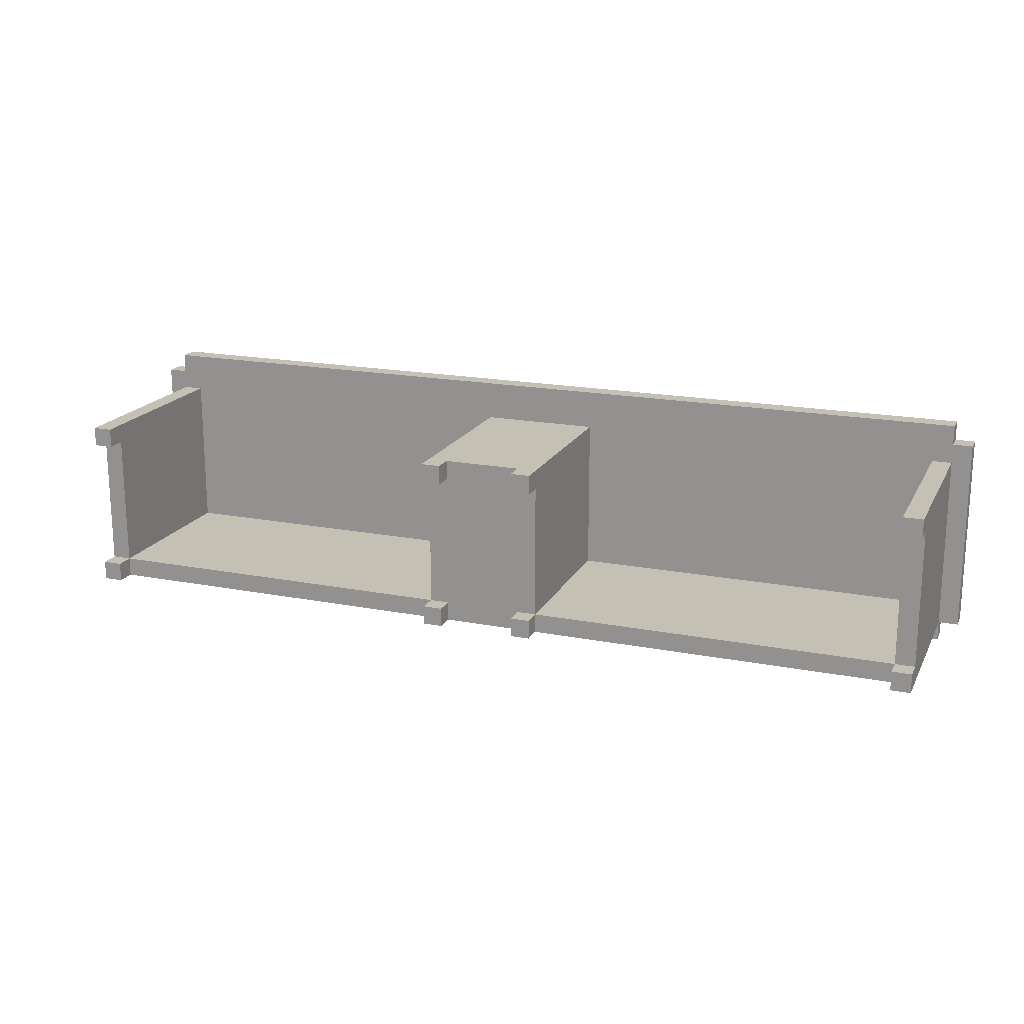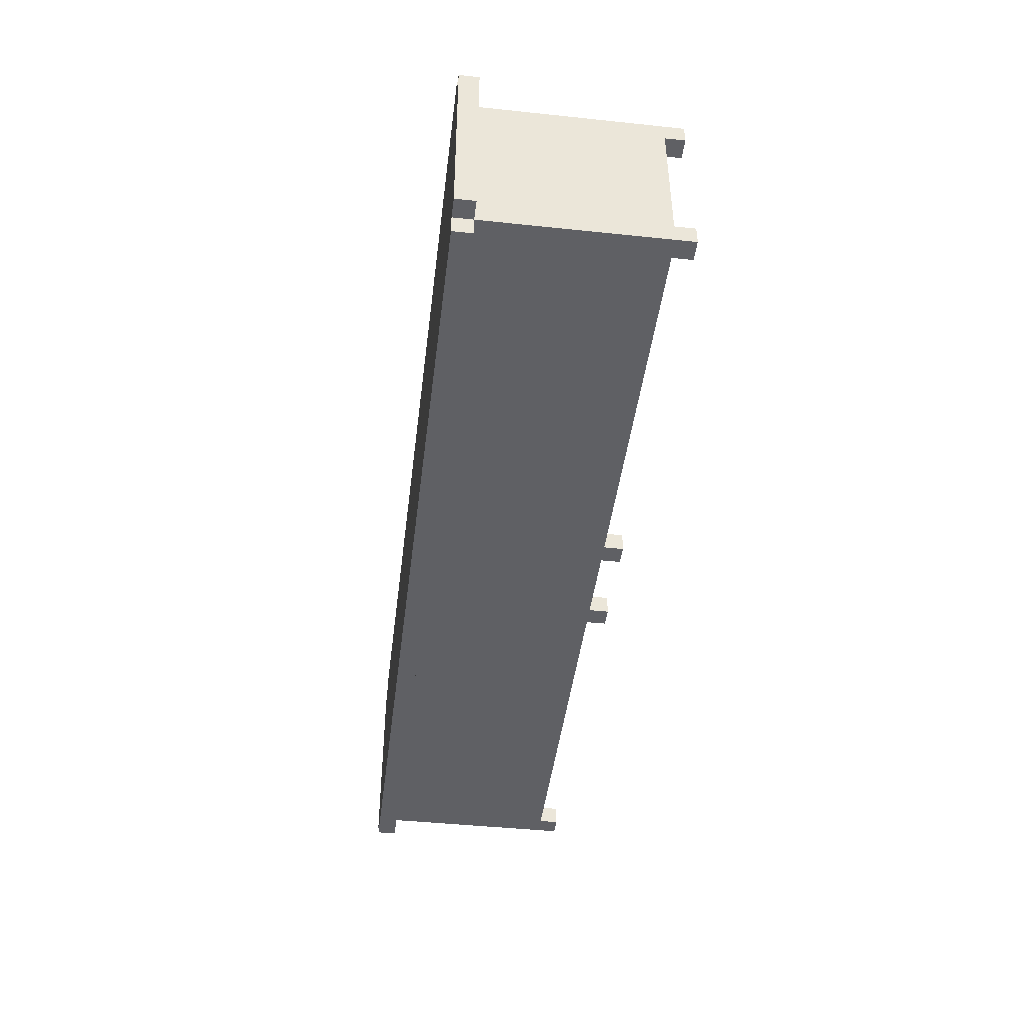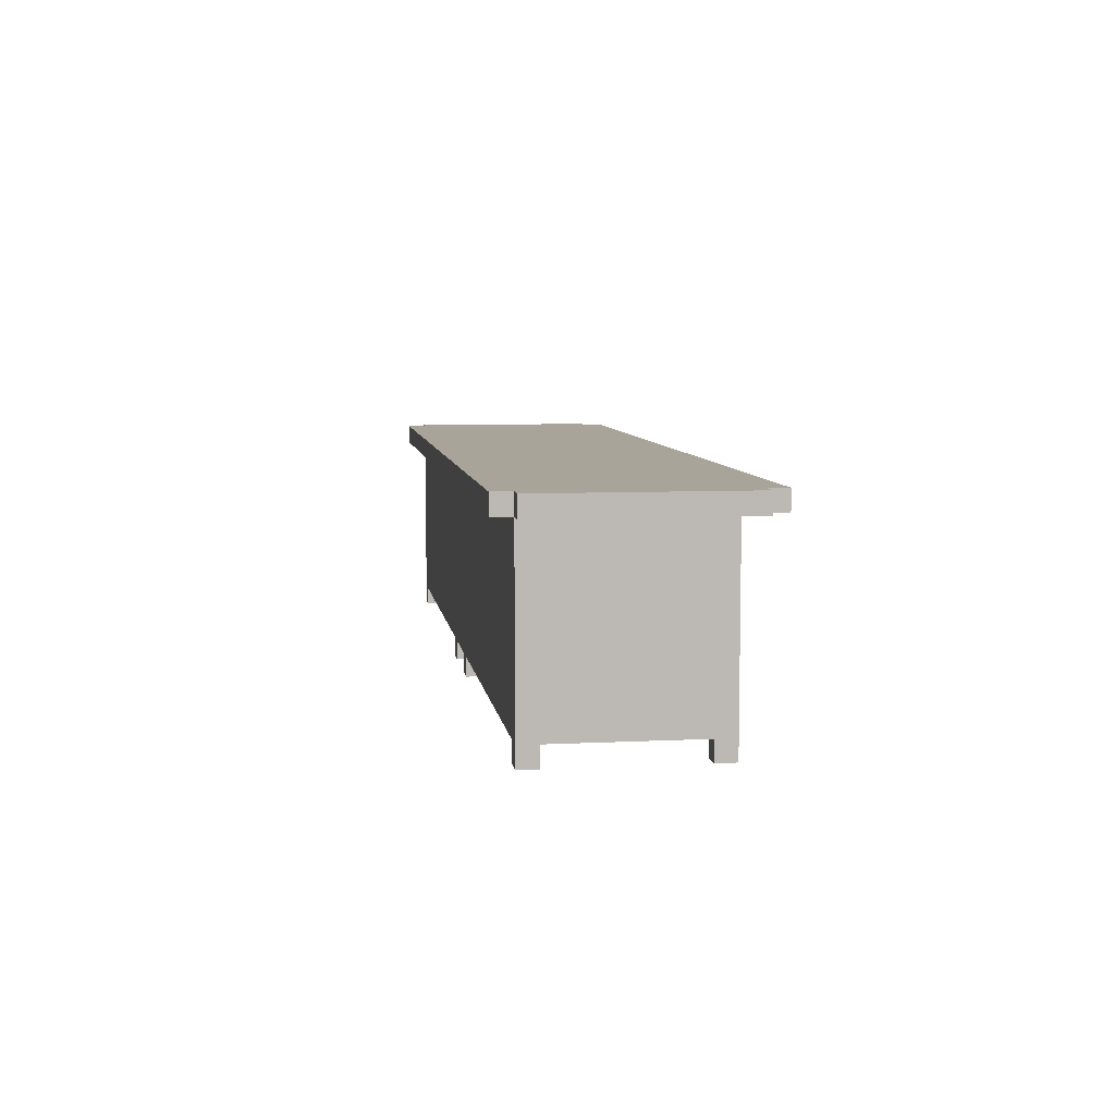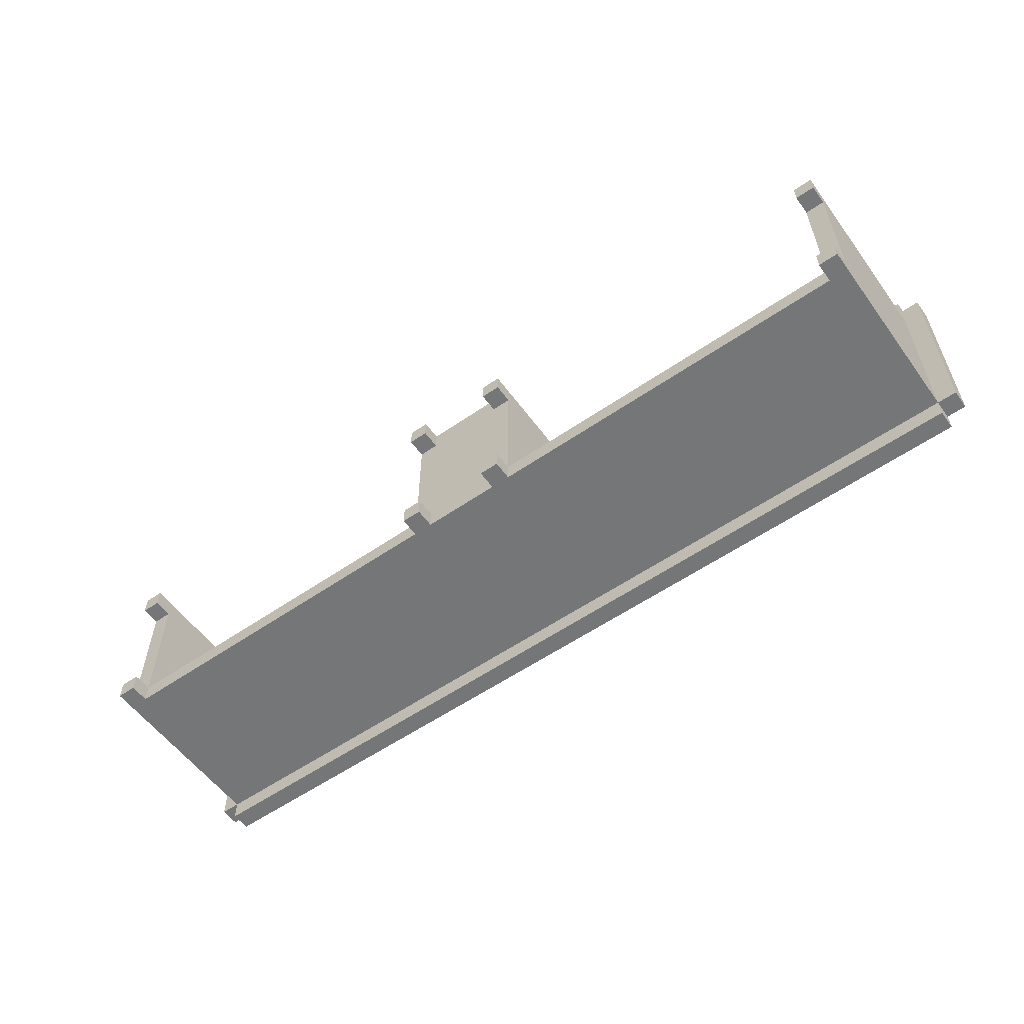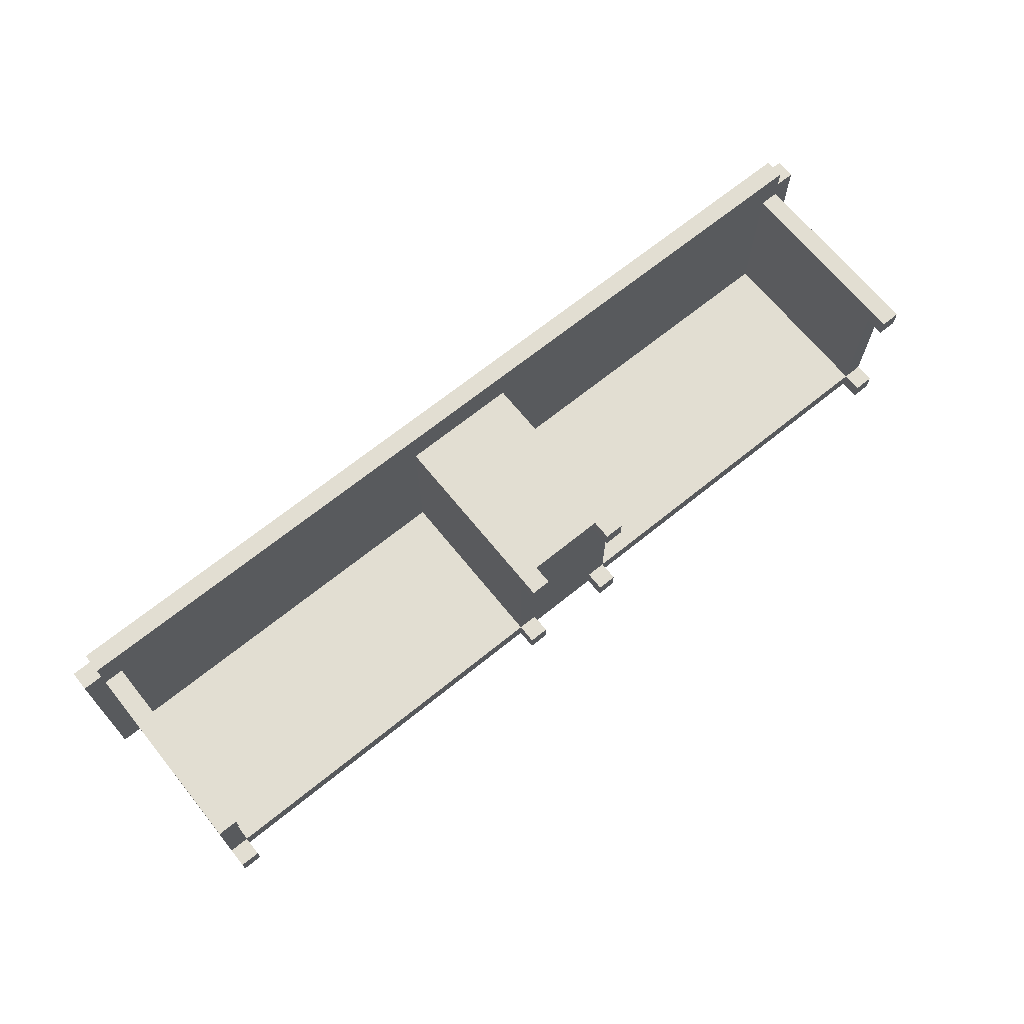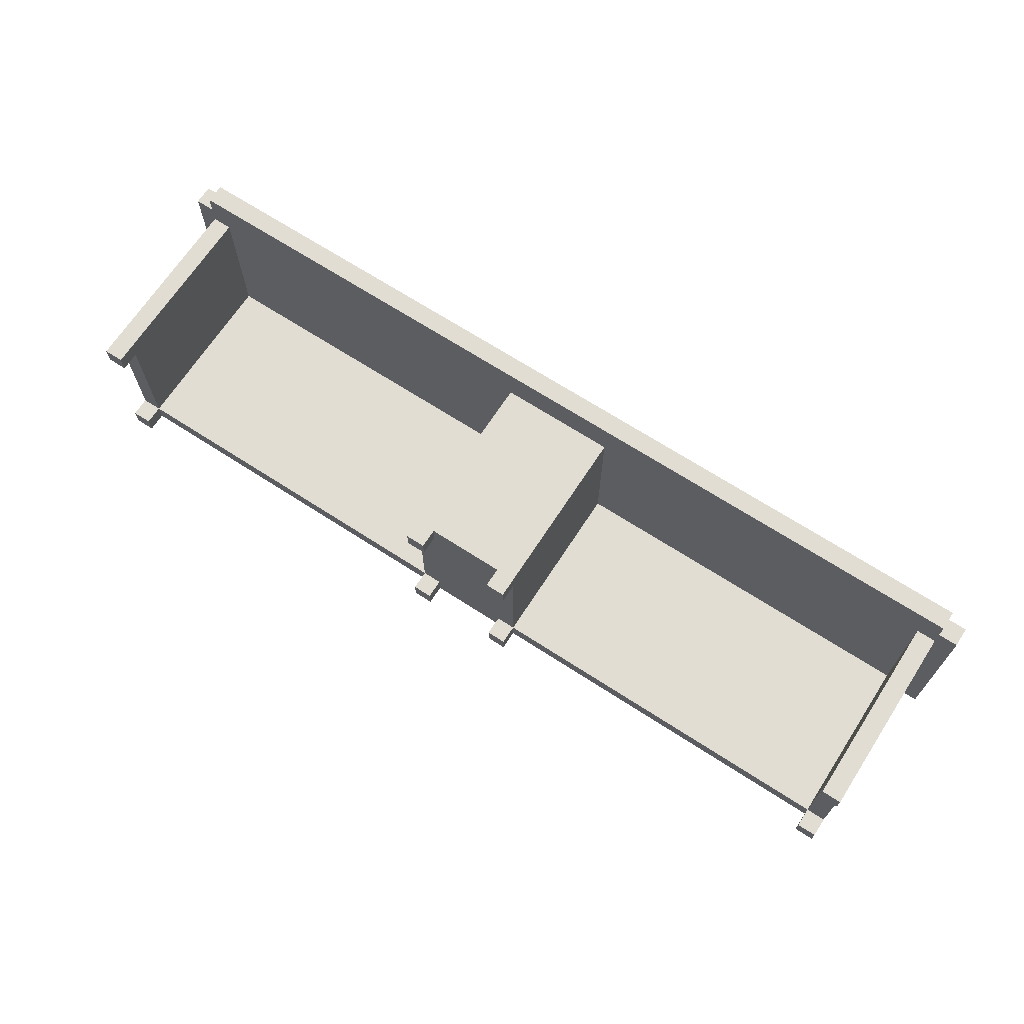
<metadata>
{"format":"obj","ext":"obj","renderer":"f3d","projection":"perspective","resolution":1024,"background":"white","views":[{"elev":18.3,"azim":20.6,"up":"+Z"},{"elev":-44.6,"azim":-97.0,"up":"+Z"},{"elev":7.1,"azim":-98.2,"up":"+Y"},{"elev":-56.8,"azim":35.8,"up":"+Z"},{"elev":68.0,"azim":-39.0,"up":"+Z"},{"elev":68.1,"azim":33.0,"up":"+Z"}]}
</metadata>
<code>
o
v -11.4 1 1.8
v -11.4 1 0.8
v -11.4 1.1 1.8
v -11.4 1.1 0.8
v -11.3 0 1.7
v -11.3 0 1.6
v -11.3 0 0.9
v -11.3 0 0.8
v -11.3 0.1 1.7
v -11.3 0.1 1.6
v -11.3 0.1 0.9
v -11.3 0.1 0.8
v -11.3 1 1.9
v -11.3 1 1.8
v -11.3 1 1.7
v -11.3 1 1.6
v -11.3 1 0.9
v -11.3 1 0.8
v -11.3 1 0.7
v -11.3 1.1 1.9
v -11.3 1.1 1.8
v -11.3 1.1 0.8
v -11.3 1.1 0.7
v -9.3 0 1.7
v -9.3 0 1.6
v -9.3 0 0.9
v -9.3 0 0.8
v -9.3 0.1 1.7
v -9.3 0.1 1.6
v -9.3 0.1 0.9
v -9.3 0.1 0.8
v -9.3 0.2 1.6
v -9.3 0.2 0.9
v -9.3 1 1.7
v -9.3 1 1.6
v -9.3 1 0.9
v -8.8 0 1.7
v -8.8 0 1.6
v -8.8 0 0.9
v -8.8 0 0.8
v -8.8 0.1 1.7
v -8.8 0.1 1.6
v -8.8 0.1 0.9
v -8.8 0.1 0.8
v -6.8 0 1.7
v -6.8 0 1.6
v -6.8 0 0.9
v -6.8 0 0.8
v -6.8 0.1 1.7
v -6.8 0.1 1.6
v -6.8 0.1 0.9
v -6.8 0.1 0.8
v -6.8 1 1.7
v -6.8 1 1.6
v -6.8 1 0.9
v -11.2 0 1.7
v -11.2 0 1.6
v -11.2 0 0.9
v -11.2 0 0.8
v -11.2 0.1 1.7
v -11.2 0.1 1.6
v -11.2 0.1 0.9
v -11.2 0.1 0.8
v -11.2 1 1.7
v -11.2 1 1.6
v -11.2 1 0.9
v -9.2 0 1.7
v -9.2 0 1.6
v -9.2 0 0.9
v -9.2 0 0.8
v -9.2 0.1 1.7
v -9.2 0.1 1.6
v -9.2 0.1 0.9
v -9.2 0.1 0.8
v -8.7 0 1.7
v -8.7 0 1.6
v -8.7 0 0.9
v -8.7 0 0.8
v -8.7 0.1 1.7
v -8.7 0.1 1.6
v -8.7 0.1 0.9
v -8.7 0.1 0.8
v -8.7 0.2 1.6
v -8.7 0.2 0.9
v -8.7 1 1.7
v -8.7 1 1.6
v -8.7 1 0.9
v -6.7 0 1.7
v -6.7 0 1.6
v -6.7 0 0.9
v -6.7 0 0.8
v -6.7 0.1 1.7
v -6.7 0.1 1.6
v -6.7 0.1 0.9
v -6.7 0.1 0.8
v -6.7 1 1.9
v -6.7 1 1.8
v -6.7 1 1.7
v -6.7 1 1.6
v -6.7 1 0.9
v -6.7 1 0.8
v -6.7 1 0.7
v -6.7 1.1 1.9
v -6.7 1.1 1.8
v -6.7 1.1 0.8
v -6.7 1.1 0.7
v -6.6 1 1.8
v -6.6 1 0.8
v -6.6 1.1 1.8
v -6.6 1.1 0.8
v -11.3 1 1.9
v -11.3 1.1 1.9
v -6.7 1 1.9
v -6.7 1.1 1.9
v -11.4 1 1.8
v -11.4 1.1 1.8
v -11.3 1 1.8
v -11.3 1.1 1.8
v -6.7 1 1.8
v -6.7 1.1 1.8
v -6.6 1 1.8
v -6.6 1.1 1.8
v -11.3 0 1.7
v -11.3 0.1 1.7
v -11.3 1 1.7
v -11.2 0 1.7
v -11.2 0.1 1.7
v -11.2 1 1.7
v -9.3 0 1.7
v -9.3 0.1 1.7
v -9.3 1 1.7
v -9.2 0 1.7
v -9.2 0.1 1.7
v -9.2 0.2 1.7
v -9.2 0.6 1.7
v -9.2 0.7 1.7
v -9.2 1 1.7
v -9.1 0.3 1.7
v -9.1 0.4 1.7
v -9.1 0.8 1.7
v -9.1 0.9 1.7
v -8.9 0.3 1.7
v -8.9 0.4 1.7
v -8.9 0.8 1.7
v -8.9 0.9 1.7
v -8.8 0 1.7
v -8.8 0.1 1.7
v -8.8 0.2 1.7
v -8.8 0.6 1.7
v -8.8 0.7 1.7
v -8.8 1 1.7
v -8.7 0 1.7
v -8.7 0.1 1.7
v -8.7 1 1.7
v -6.8 0 1.7
v -6.8 0.1 1.7
v -6.8 1 1.7
v -6.7 0 1.7
v -6.7 0.1 1.7
v -6.7 1 1.7
v -11.3 0 0.9
v -11.3 0.1 0.9
v -11.2 0 0.9
v -11.2 0.1 0.9
v -11.2 1 0.9
v -9.3 0 0.9
v -9.3 0.1 0.9
v -9.3 0.2 0.9
v -9.3 1 0.9
v -9.2 0 0.9
v -9.2 0.1 0.9
v -8.8 0 0.9
v -8.8 0.1 0.9
v -8.7 0 0.9
v -8.7 0.1 0.9
v -8.7 0.2 0.9
v -8.7 1 0.9
v -6.8 0 0.9
v -6.8 0.1 0.9
v -6.8 1 0.9
v -6.7 0 0.9
v -6.7 0.1 0.9
v -11.3 0 1.6
v -11.3 0.1 1.6
v -11.2 0 1.6
v -11.2 0.1 1.6
v -9.3 0 1.6
v -9.3 0.1 1.6
v -9.2 0 1.6
v -9.2 0.1 1.6
v -8.8 0 1.6
v -8.8 0.1 1.6
v -8.7 0 1.6
v -8.7 0.1 1.6
v -6.8 0 1.6
v -6.8 0.1 1.6
v -6.7 0 1.6
v -6.7 0.1 1.6
v -11.4 1 0.8
v -11.4 1.1 0.8
v -11.3 0 0.8
v -11.3 0.1 0.8
v -11.3 1 0.8
v -11.3 1.1 0.8
v -11.2 0 0.8
v -11.2 0.1 0.8
v -11.2 1 0.8
v -9.3 0 0.8
v -9.3 0.1 0.8
v -9.3 1 0.8
v -9.2 0 0.8
v -9.2 0.1 0.8
v -9.2 0.2 0.8
v -9.2 1 0.8
v -8.8 0 0.8
v -8.8 0.1 0.8
v -8.8 0.2 0.8
v -8.8 1 0.8
v -8.7 0 0.8
v -8.7 0.1 0.8
v -8.7 1 0.8
v -6.8 0 0.8
v -6.8 0.1 0.8
v -6.8 1 0.8
v -6.7 0 0.8
v -6.7 0.1 0.8
v -6.7 1 0.8
v -6.7 1.1 0.8
v -6.6 1 0.8
v -6.6 1.1 0.8
v -11.3 1 0.7
v -11.3 1.1 0.7
v -6.7 1 0.7
v -6.7 1.1 0.7
v -11.3 0 1.7
v -11.2 0 1.7
v -9.3 0 1.7
v -9.2 0 1.7
v -8.8 0 1.7
v -8.7 0 1.7
v -6.8 0 1.7
v -6.7 0 1.7
v -11.3 0 1.6
v -11.2 0 1.6
v -9.3 0 1.6
v -9.2 0 1.6
v -8.8 0 1.6
v -8.7 0 1.6
v -6.8 0 1.6
v -6.7 0 1.6
v -11.3 0 0.9
v -11.2 0 0.9
v -9.3 0 0.9
v -9.2 0 0.9
v -8.8 0 0.9
v -8.7 0 0.9
v -6.8 0 0.9
v -6.7 0 0.9
v -11.3 0 0.8
v -11.2 0 0.8
v -9.3 0 0.8
v -9.2 0 0.8
v -8.8 0 0.8
v -8.7 0 0.8
v -6.8 0 0.8
v -6.7 0 0.8
v -9.2 0.1 1.7
v -8.8 0.1 1.7
v -11.3 0.1 1.6
v -11.2 0.1 1.6
v -9.3 0.1 1.6
v -9.2 0.1 1.6
v -8.8 0.1 1.6
v -8.7 0.1 1.6
v -6.8 0.1 1.6
v -6.7 0.1 1.6
v -11.3 0.1 0.9
v -11.2 0.1 0.9
v -9.3 0.1 0.9
v -9.2 0.1 0.9
v -8.8 0.1 0.9
v -8.7 0.1 0.9
v -6.8 0.1 0.9
v -6.7 0.1 0.9
v -11.2 0.1 0.8
v -9.3 0.1 0.8
v -9.2 0.1 0.8
v -8.8 0.1 0.8
v -8.7 0.1 0.8
v -6.8 0.1 0.8
v -11.3 1 1.9
v -6.7 1 1.9
v -11.4 1 1.8
v -11.3 1 1.8
v -6.7 1 1.8
v -6.6 1 1.8
v -11.3 1 1.7
v -11.2 1 1.7
v -9.3 1 1.7
v -9.2 1 1.7
v -8.8 1 1.7
v -8.7 1 1.7
v -6.8 1 1.7
v -6.7 1 1.7
v -11.3 1 1.6
v -11.2 1 1.6
v -9.3 1 1.6
v -8.7 1 1.6
v -6.8 1 1.6
v -6.7 1 1.6
v -11.3 1 0.9
v -11.2 1 0.9
v -9.3 1 0.9
v -8.7 1 0.9
v -6.8 1 0.9
v -6.7 1 0.9
v -11.4 1 0.8
v -11.3 1 0.8
v -11.2 1 0.8
v -9.3 1 0.8
v -9.2 1 0.8
v -8.8 1 0.8
v -8.7 1 0.8
v -6.8 1 0.8
v -6.7 1 0.8
v -6.6 1 0.8
v -11.3 1 0.7
v -6.7 1 0.7
v -11.3 1.1 1.9
v -6.7 1.1 1.9
v -11.4 1.1 1.8
v -11.3 1.1 1.8
v -6.7 1.1 1.8
v -6.6 1.1 1.8
v -11.4 1.1 0.8
v -11.3 1.1 0.8
v -6.7 1.1 0.8
v -6.6 1.1 0.8
v -11.3 1.1 0.7
v -6.7 1.1 0.7
f 3 2 1
f 4 2 3
f 9 6 5
f 10 6 9
f 11 8 7
f 12 8 11
f 15 10 9
f 16 11 10
f 16 10 15
f 17 12 11
f 17 11 16
f 18 12 17
f 20 14 13
f 21 14 20
f 22 19 18
f 23 19 22
f 28 25 24
f 29 25 28
f 30 27 26
f 31 27 30
f 32 29 28
f 32 30 29
f 33 30 32
f 34 32 28
f 35 33 32
f 35 32 34
f 36 33 35
f 41 38 37
f 42 38 41
f 43 40 39
f 44 40 43
f 49 46 45
f 50 46 49
f 51 48 47
f 52 48 51
f 53 50 49
f 54 51 50
f 54 50 53
f 55 51 54
f 56 57 60
f 60 57 61
f 58 59 62
f 62 59 63
f 60 61 64
f 61 62 65
f 64 61 65
f 65 62 66
f 67 68 71
f 71 68 72
f 69 70 73
f 73 70 74
f 75 76 79
f 79 76 80
f 77 78 81
f 81 78 82
f 79 80 83
f 80 81 83
f 83 81 84
f 79 83 85
f 83 84 86
f 85 83 86
f 86 84 87
f 88 89 92
f 92 89 93
f 90 91 94
f 94 91 95
f 92 93 98
f 93 94 99
f 98 93 99
f 94 95 100
f 99 94 100
f 100 95 101
f 96 97 103
f 103 97 104
f 101 102 105
f 105 102 106
f 107 108 109
f 109 108 110
f 113 112 111
f 114 112 113
f 117 116 115
f 118 116 117
f 121 120 119
f 122 120 121
f 126 124 123
f 127 125 124
f 127 124 126
f 128 125 127
f 132 130 129
f 133 131 130
f 133 130 132
f 134 131 133
f 135 131 134
f 136 131 135
f 137 131 136
f 138 135 134
f 139 135 138
f 140 137 136
f 141 137 140
f 142 138 134
f 142 139 138
f 143 135 139
f 143 139 142
f 144 141 140
f 144 140 136
f 145 137 141
f 145 141 144
f 147 134 133
f 148 142 134
f 148 143 142
f 148 134 147
f 149 136 135
f 149 143 148
f 149 135 143
f 150 144 136
f 150 136 149
f 150 145 144
f 151 137 145
f 151 145 150
f 152 147 146
f 153 150 149
f 153 147 152
f 153 148 147
f 153 151 150
f 153 149 148
f 154 151 153
f 158 156 155
f 159 157 156
f 159 156 158
f 160 157 159
f 163 162 161
f 164 162 163
f 167 165 164
f 168 165 167
f 169 165 168
f 170 167 166
f 171 167 170
f 174 173 172
f 175 173 174
f 179 177 176
f 179 176 175
f 180 177 179
f 181 179 178
f 182 179 181
f 183 184 185
f 185 184 186
f 187 188 189
f 189 188 190
f 191 192 193
f 193 192 194
f 195 196 197
f 197 196 198
f 199 200 203
f 203 200 204
f 201 202 205
f 202 203 206
f 205 202 206
f 206 203 207
f 206 207 209
f 209 207 210
f 208 209 211
f 209 210 212
f 211 209 212
f 212 210 213
f 213 210 214
f 212 213 216
f 213 214 217
f 216 213 217
f 217 214 218
f 215 216 219
f 216 217 220
f 219 216 220
f 217 218 220
f 220 218 221
f 220 221 223
f 223 221 224
f 222 223 225
f 223 224 226
f 225 223 226
f 226 224 227
f 227 228 229
f 229 228 230
f 231 232 233
f 233 232 234
f 243 236 235
f 244 236 243
f 245 238 237
f 246 238 245
f 247 240 239
f 248 240 247
f 249 242 241
f 250 242 249
f 259 252 251
f 260 252 259
f 261 254 253
f 262 254 261
f 263 256 255
f 264 256 263
f 265 258 257
f 266 258 265
f 272 268 267
f 273 268 272
f 277 270 269
f 278 270 277
f 279 272 271
f 279 273 272
f 279 274 273
f 280 274 279
f 281 274 280
f 282 274 281
f 283 276 275
f 284 276 283
f 285 279 278
f 286 279 285
f 287 281 280
f 288 281 287
f 289 283 282
f 290 283 289
f 294 292 291
f 295 292 294
f 297 294 293
f 297 296 295
f 297 295 294
f 298 296 297
f 299 296 298
f 300 296 299
f 301 296 300
f 302 296 301
f 303 296 302
f 304 296 303
f 305 297 293
f 306 299 298
f 307 299 306
f 308 303 302
f 309 303 308
f 310 296 304
f 311 305 293
f 312 307 306
f 313 307 312
f 314 309 308
f 315 309 314
f 316 296 310
f 317 311 293
f 318 311 317
f 325 296 316
f 326 296 325
f 327 324 323
f 327 325 324
f 327 319 318
f 327 323 322
f 327 322 321
f 327 321 320
f 327 320 319
f 328 325 327
f 329 330 332
f 332 330 333
f 331 332 335
f 333 334 335
f 332 333 335
f 335 334 336
f 336 334 337
f 337 334 338
f 336 337 339
f 339 337 340

</code>
